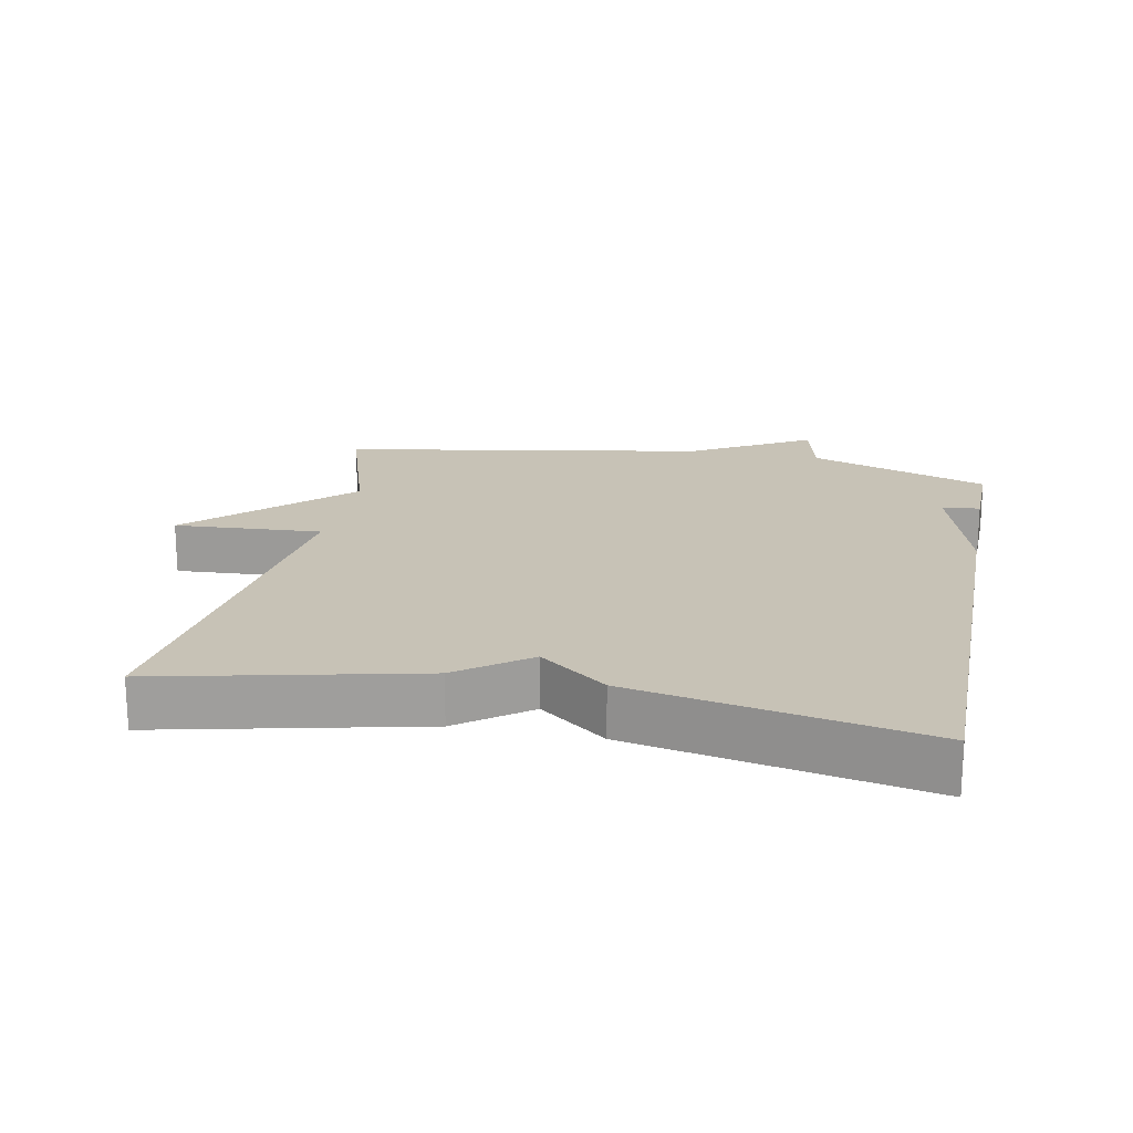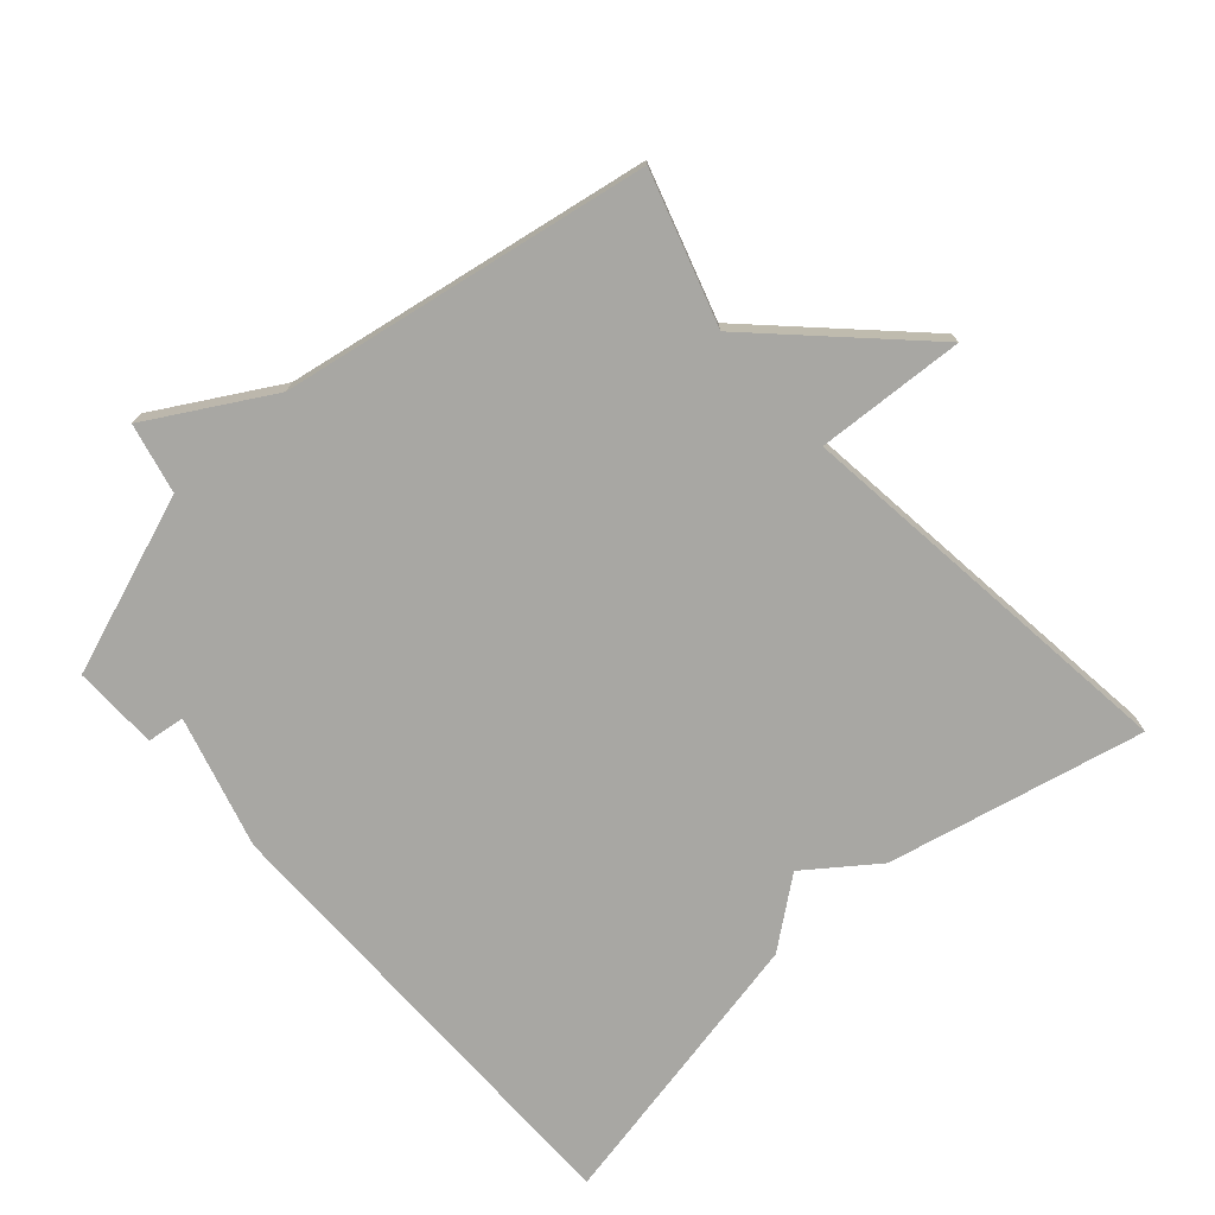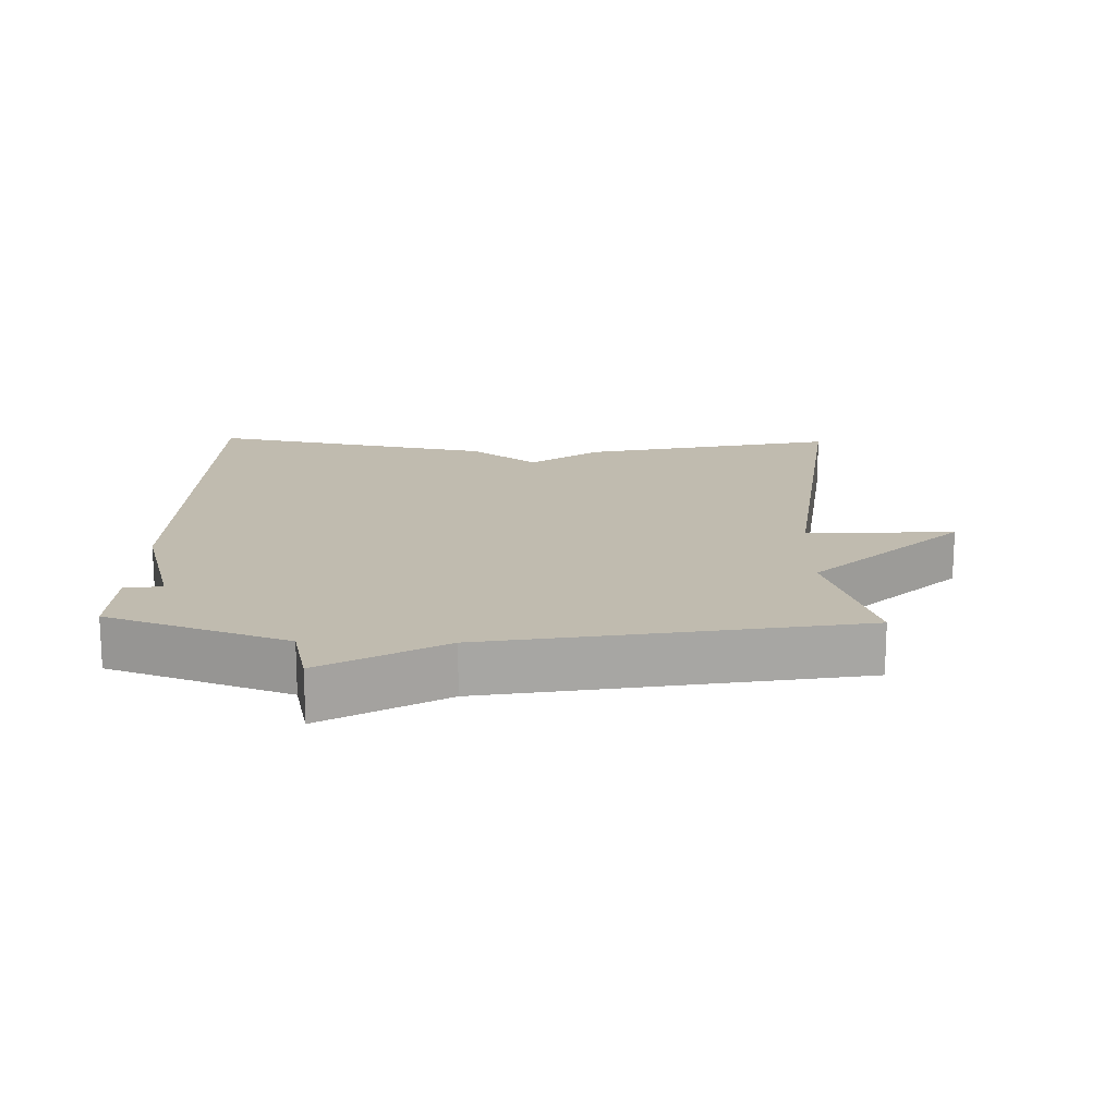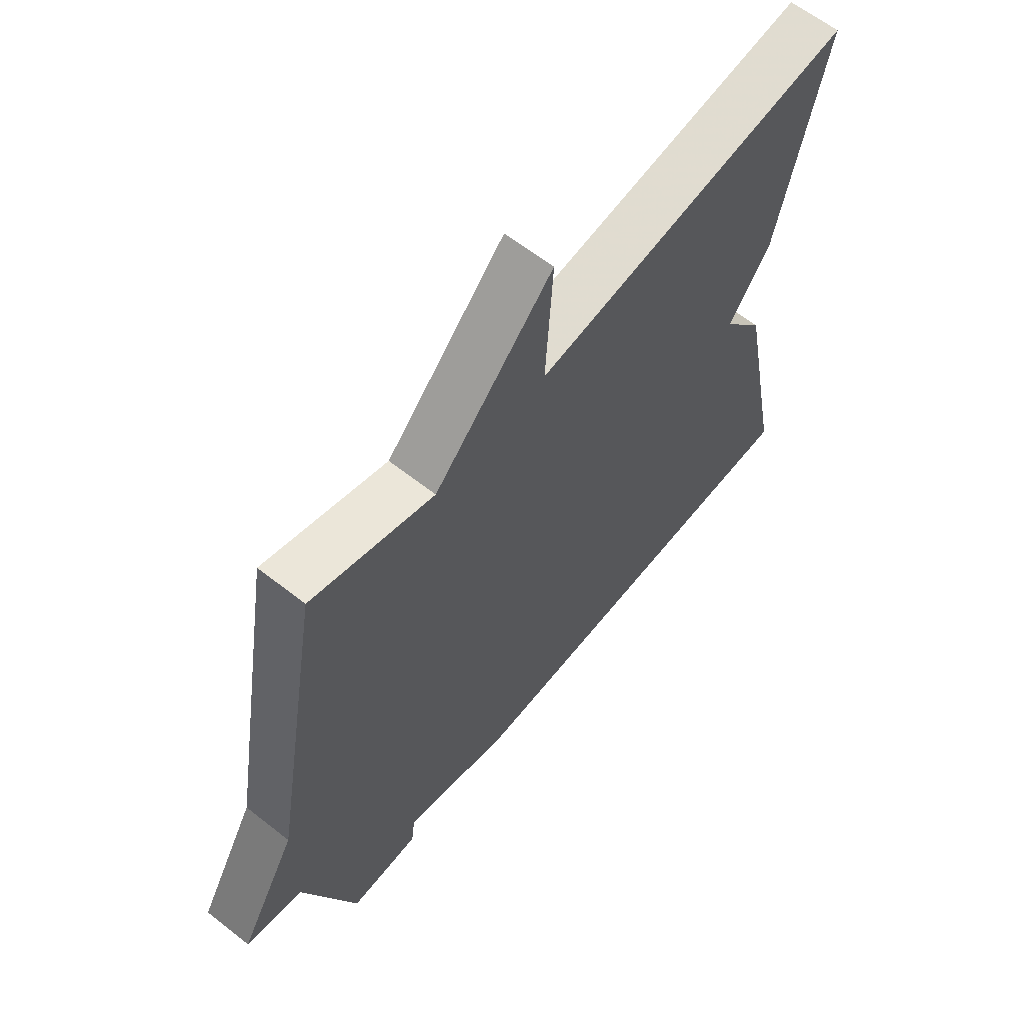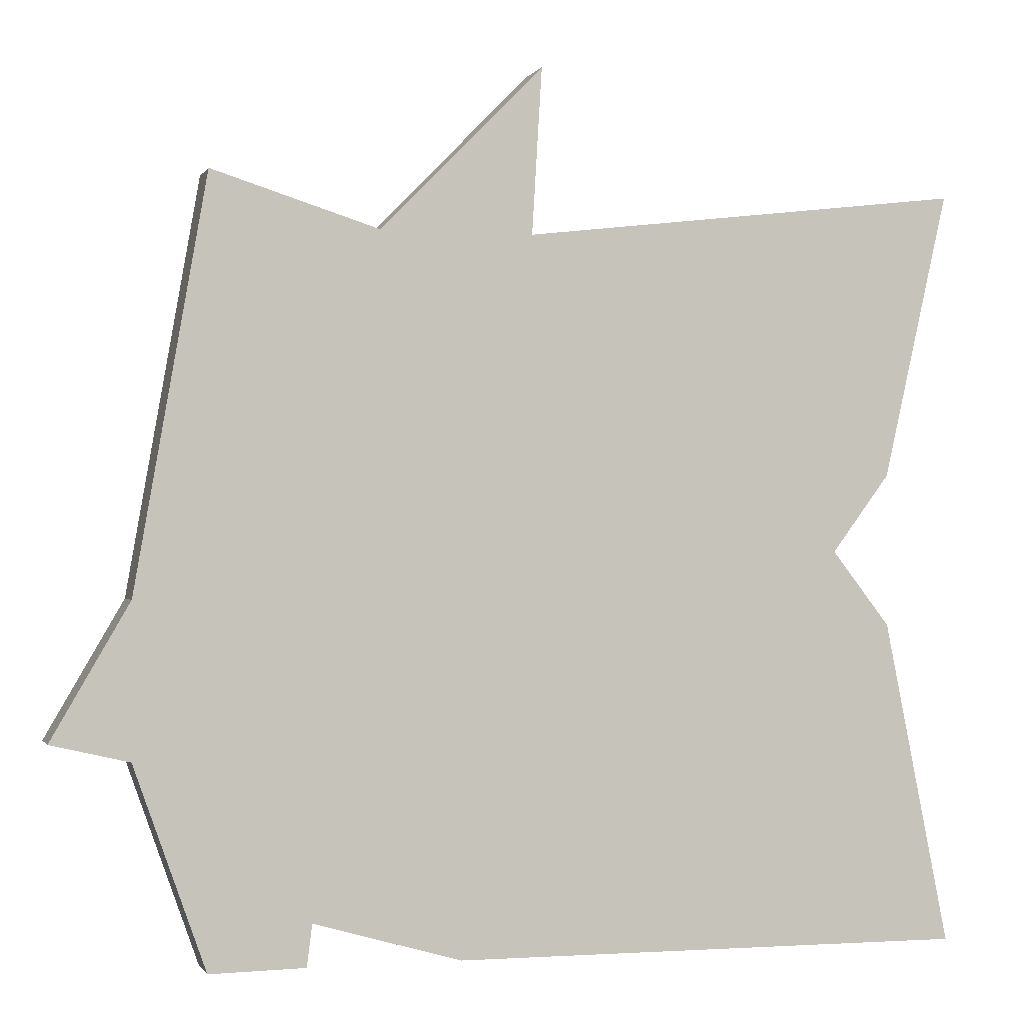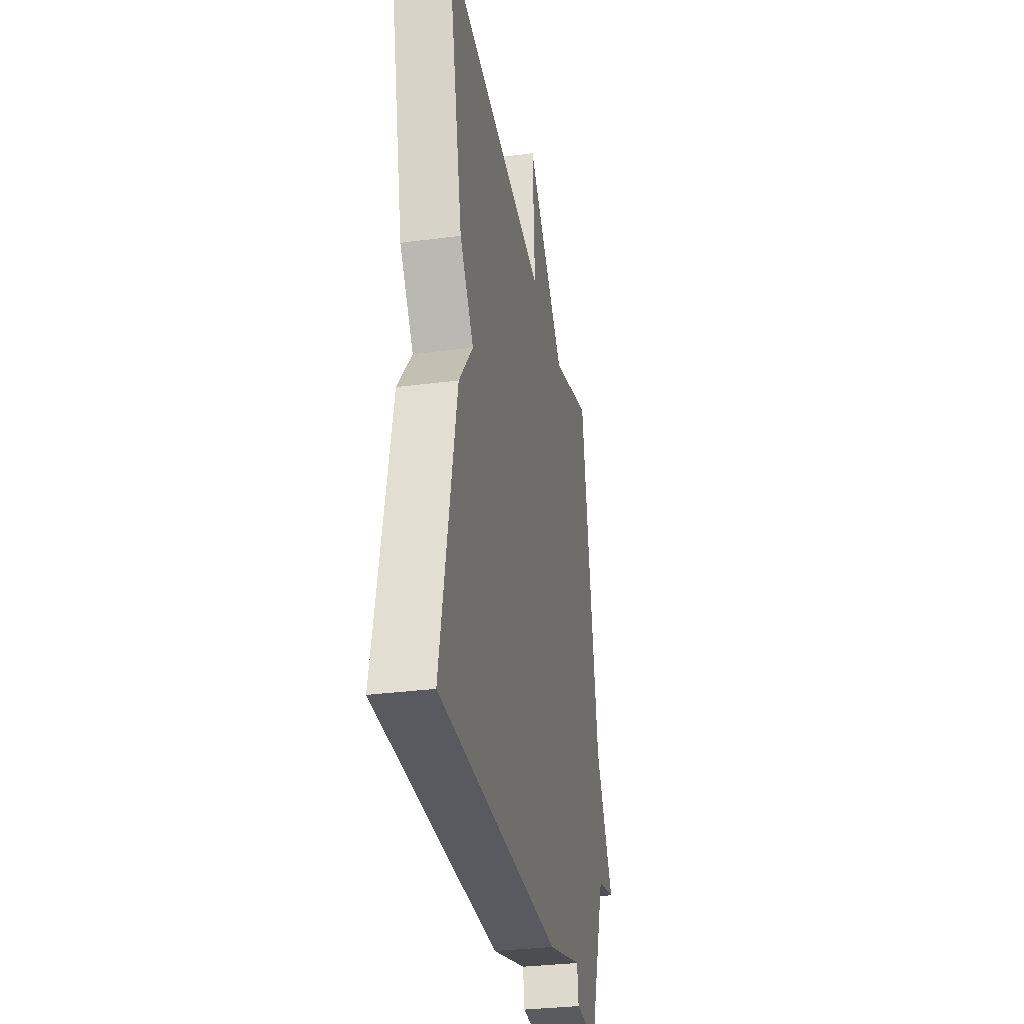
<metadata>
{"format":"obj","ext":"obj","renderer":"f3d","projection":"perspective","resolution":1024,"background":"white","views":[{"elev":19.2,"azim":101.1,"up":"+Y"},{"elev":-74.5,"azim":-48.2,"up":"+Y"},{"elev":16.2,"azim":-88.5,"up":"+Y"},{"elev":62.3,"azim":-51.4,"up":"+Z"},{"elev":-0.7,"azim":-15.9,"up":"+Z"},{"elev":-32.0,"azim":100.4,"up":"+Z"}]}
</metadata>
<code>
v 0.5 0.07 0.5
v 0.415 0.07 0.124
v 0.339 0.07 0.022
v 0.415 0.07 -0.076
v 0.5 0.07 -0.5
v -0.175 0.07 -0.498
v -0.368 0.07 -0.443
v -0.375 0.07 -0.498
v -0.5 0.07 -0.5
v -0.594 0.07 -0.236
v -0.696 0.07 -0.212
v -0.594 0.07 -0.036
v -0.5 0.07 0.5
v -0.281 0.07 0.431
v -0.068 0.07 0.648
v -0.081 0.07 0.431
v 0.5 0 0.5
v 0.415 0 0.124
v 0.339 0 0.022
v 0.415 0 -0.076
v 0.5 0 -0.5
v -0.175 0 -0.498
v -0.368 0 -0.443
v -0.375 0 -0.498
v -0.5 0 -0.5
v -0.594 0 -0.236
v -0.696 0 -0.212
v -0.594 0 -0.036
v -0.5 0 0.5
v -0.281 0 0.431
v -0.068 0 0.648
v -0.081 0 0.431
f 14 15 16
f 12 13 14
f 12 14 16
f 11 12 16
f 10 11 16
f 7 8 9 10
f 7 10 16
f 6 7 16
f 5 6 16
f 4 5 16
f 3 4 16
f 1 2 3 16
f 32 31 30
f 30 29 28
f 32 30 28
f 32 28 27
f 32 27 26
f 26 25 24 23
f 32 26 23
f 32 23 22
f 32 22 21
f 32 21 20
f 32 20 19
f 32 19 18 17
f 1 17 18 2
f 2 18 19 3
f 3 19 20 4
f 4 20 21 5
f 5 21 22 6
f 6 22 23 7
f 7 23 24 8
f 8 24 25 9
f 9 25 26 10
f 10 26 27 11
f 11 27 28 12
f 12 28 29 13
f 13 29 30 14
f 14 30 31 15
f 15 31 32 16
f 16 32 17 1

</code>
